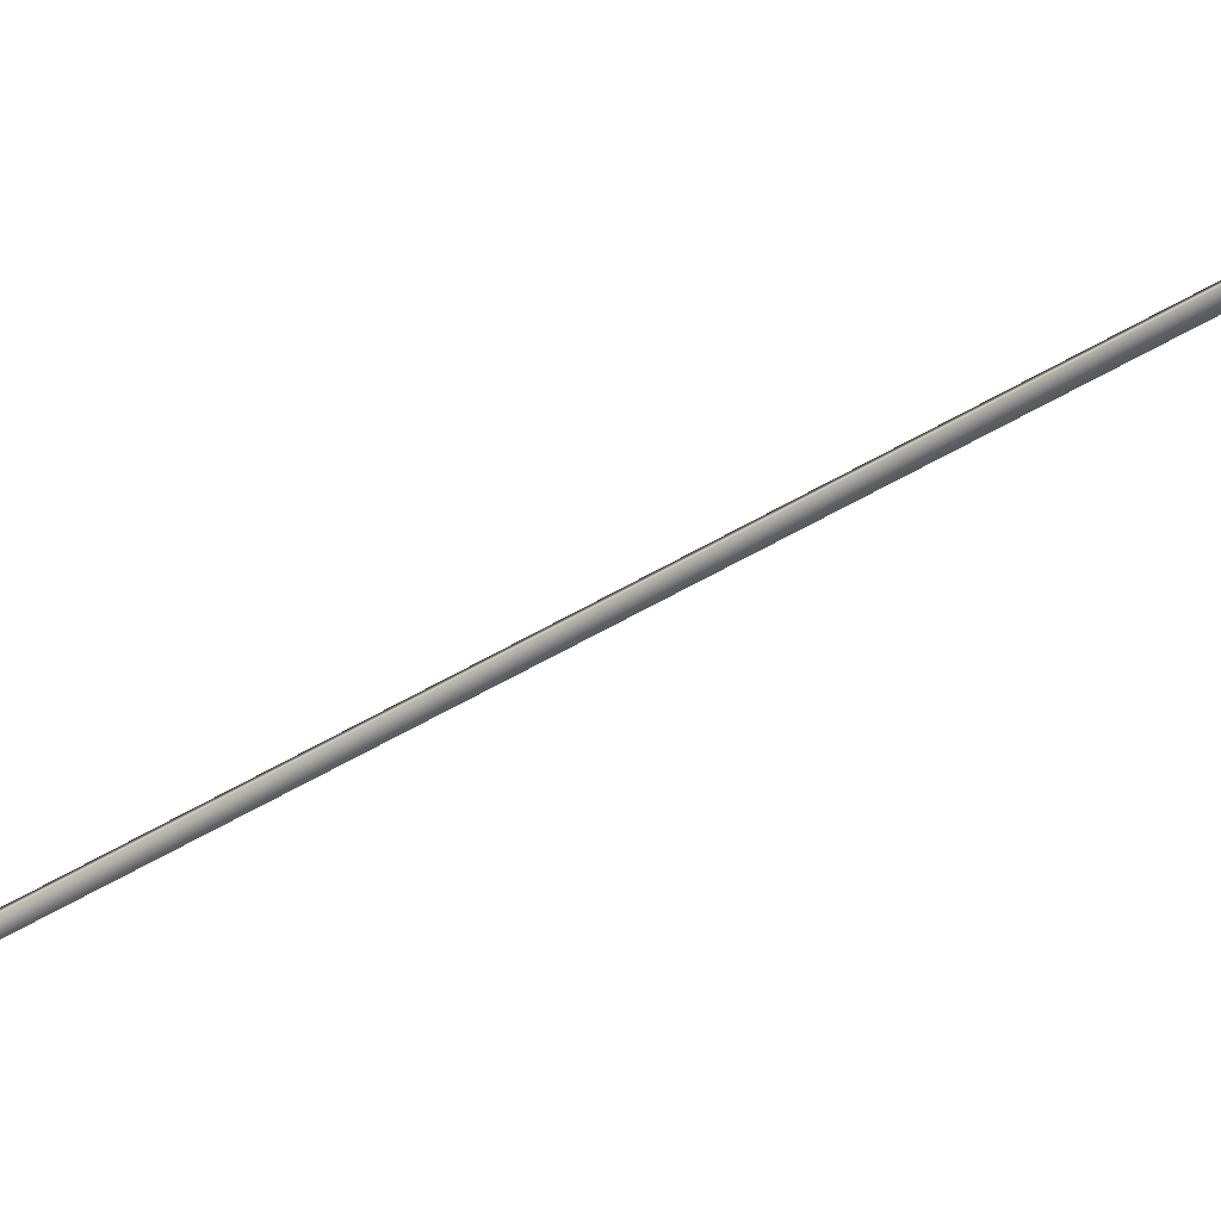
<metadata>
{"format":"obj","ext":"obj","renderer":"f3d","projection":"perspective","resolution":1024,"background":"white","views":[{"elev":-61.4,"azim":139.3,"up":"+Y"}]}
</metadata>
<code>
v -83.43 19.77 -102.8
v -83.43 19.75 -102.8
v -82.14 19.77 -99.1
v -82.14 19.75 -99.1
v -82.1 19.75 -99.11
v -82.1 19.77 -99.11
v -83.39 19.77 -102.9
v -83.39 19.75 -102.9
f 1 2 3
f 3 2 4
f 5 6 4
f 4 6 3
f 1 3 7
f 7 3 6
f 2 8 4
f 4 8 5
f 2 1 8
f 8 1 7
f 8 7 5
f 5 7 6

</code>
